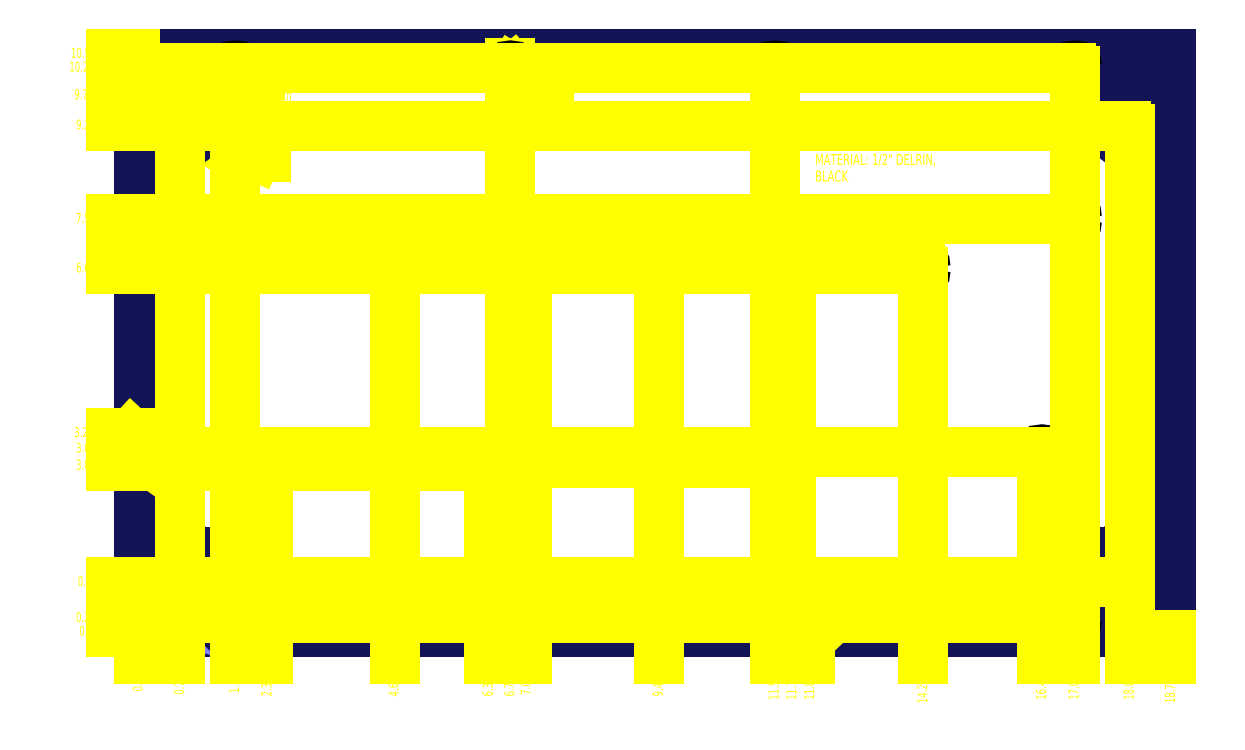
<metadata>
{"format":"dxf","ext":"dxf","renderer":"ezdxf+matplotlib","layout":"modelspace","background":"white","min_lineweight":24,"dpi":150}
</metadata>
<code>
0
SECTION
2
ENTITIES
0
LINE
8
SLD-0
10
28.96
20
17.8
30
0
11
10.21
21
17.8
31
0
0
LINE
8
SLD-0
10
10.21
20
17.8
30
0
11
10.21
21
7.298
31
0
0
LINE
8
SLD-0
10
28.96
20
7.298
30
0
11
10.21
21
7.298
31
0
0
LINE
8
SLD-0
10
28.96
20
17.8
30
0
11
28.96
21
7.298
31
0
0
LINE
8
DIMENSIONS
10
12.51
20
15.93
30
0
11
12.33
21
15.93
31
0
0
LINE
8
DIMENSIONS
10
12.33
20
15.93
30
0
11
11.45
21
16.3
31
0
0
LINE
8
DIMENSIONS
10
11.46
20
16.32
30
0
11
11.44
21
16.27
31
0
0
LINE
8
DIMENSIONS
10
11.44
20
16.27
30
0
11
11.29
21
16.36
31
0
0
LINE
8
DIMENSIONS
10
11.29
20
16.36
30
0
11
11.46
21
16.32
31
0
0
LINE
8
DIMENSIONS
10
10.87
20
16.5
30
0
11
11.05
21
16.5
31
0
0
LINE
8
DIMENSIONS
10
10.96
20
16.41
30
0
11
10.96
21
16.59
31
0
0
LINE
8
DIMENSIONS
10
17.67
20
17.07
30
0
11
17.49
21
17.07
31
0
0
LINE
8
DIMENSIONS
10
17.49
20
17.07
30
0
11
17.12
21
17.4
31
0
0
LINE
8
DIMENSIONS
10
17.14
20
17.42
30
0
11
17.1
21
17.38
31
0
0
LINE
8
DIMENSIONS
10
17.1
20
17.38
30
0
11
16.99
21
17.52
31
0
0
LINE
8
DIMENSIONS
10
16.99
20
17.52
30
0
11
17.14
21
17.42
31
0
0
LINE
8
DIMENSIONS
10
16.87
20
17.55
30
0
11
17.05
21
17.55
31
0
0
LINE
8
DIMENSIONS
10
16.96
20
17.46
30
0
11
16.96
21
17.64
31
0
0
CIRCLE
8
SLD-0
10
11.71
20
7.298
30
0
40
0.0015
0
CIRCLE
8
SLD-0
10
11.71
20
7.298
30
0
40
0.0015
0
ARC
8
1
10
27.22
20
7.548
30
0
40
0.0415
50
180
51
0
0
ARC
8
1
10
27.22
20
7.548
30
0
40
0.0415
50
0
51
180
0
ARC
8
1
10
27.22
20
14.8
30
0
40
0.0415
50
180
51
0
0
ARC
8
1
10
27.22
20
14.8
30
0
40
0.0415
50
0
51
180
0
ARC
8
1
10
27.22
20
17.55
30
0
40
0.0415
50
180
51
0
0
ARC
8
1
10
27.22
20
17.55
30
0
40
0.0415
50
0
51
180
0
ARC
8
1
10
26.62
20
10.57
30
0
40
0.0415
50
180
51
0
0
ARC
8
1
10
26.62
20
10.57
30
0
40
0.0415
50
0
51
180
0
ARC
8
1
10
24.47
20
13.9
30
0
40
0.0415
50
180
51
0
0
ARC
8
1
10
24.47
20
13.9
30
0
40
0.0415
50
0
51
180
0
ARC
8
1
10
22.07
20
8.198
30
0
40
0.0415
50
180
51
0
0
ARC
8
1
10
22.07
20
8.198
30
0
40
0.0415
50
0
51
180
0
ARC
8
1
10
22.07
20
13.9
30
0
40
0.0415
50
180
51
0
0
ARC
8
1
10
22.07
20
13.9
30
0
40
0.0415
50
0
51
180
0
ARC
8
1
10
21.97
20
10.37
30
0
40
0.0415
50
180
51
0
0
ARC
8
1
10
21.97
20
10.37
30
0
40
0.0415
50
0
51
180
0
ARC
8
1
10
21.77
20
17.55
30
0
40
0.0415
50
180
51
0
0
ARC
8
1
10
21.77
20
17.55
30
0
40
0.0415
50
0
51
180
0
ARC
8
1
10
19.66
20
13.9
30
0
40
0.0415
50
180
51
0
0
ARC
8
1
10
19.66
20
13.9
30
0
40
0.0415
50
0
51
180
0
ARC
8
1
10
17.26
20
8.198
30
0
40
0.0415
50
180
51
0
0
ARC
8
1
10
17.26
20
8.198
30
0
40
0.0415
50
0
51
180
0
ARC
8
1
10
17.26
20
13.9
30
0
40
0.0415
50
180
51
0
0
ARC
8
1
10
17.26
20
13.9
30
0
40
0.0415
50
0
51
180
0
ARC
8
1
10
16.96
20
17.55
30
0
40
0.0415
50
180
51
0
0
ARC
8
1
10
16.96
20
17.55
30
0
40
0.0415
50
0
51
180
0
ARC
8
1
10
16.57
20
10.32
30
0
40
0.0415
50
180
51
0
0
ARC
8
1
10
16.57
20
10.32
30
0
40
0.0415
50
0
51
180
0
ARC
8
1
10
14.86
20
13.9
30
0
40
0.0415
50
180
51
0
0
ARC
8
1
10
14.86
20
13.9
30
0
40
0.0415
50
0
51
180
0
ARC
8
1
10
12.55
20
10.31
30
0
40
0.0415
50
180
51
0
0
ARC
8
1
10
12.55
20
10.31
30
0
40
0.0415
50
0
51
180
0
ARC
8
1
10
11.96
20
7.548
30
0
40
0.0415
50
180
51
0
0
ARC
8
1
10
11.96
20
7.548
30
0
40
0.0415
50
0
51
180
0
ARC
8
1
10
11.96
20
13.9
30
0
40
0.0415
50
180
51
0
0
ARC
8
1
10
11.96
20
13.9
30
0
40
0.0415
50
0
51
180
0
ARC
8
1
10
11.96
20
17.55
30
0
40
0.0415
50
180
51
0
0
ARC
8
1
10
11.96
20
17.55
30
0
40
0.0415
50
0
51
180
0
INSERT
8
0
2
HOLE
10
9.503
20
5.015
30
0
0
INSERT
8
0
2
HOLE
10
9.503
20
-3.284
30
0
0
INSERT
8
0
2
hole_0
10
0
20
0
30
0
0
INSERT
8
0
2
hole_1
10
0
20
0
30
0
0
HATCH
8
DIMENSIONS
10
0
20
0
30
0
210
0
220
0
230
1
2
SOLID
70
     1
71
     0
91
        1
92
        0
93
        3
72
     1
10
11.29
20
16.36
11
11.46
21
16.32
72
     1
10
11.46
20
16.32
11
11.44
21
16.27
72
     1
10
11.44
20
16.27
11
11.29
21
16.36
97
        0
75
     0
76
     1
98
        1
10
0
20
0
0
HATCH
8
DIMENSIONS
10
0
20
0
30
0
210
0
220
0
230
1
2
SOLID
70
     1
71
     0
91
        1
92
        0
93
        3
72
     1
10
16.99
20
17.52
11
17.14
21
17.42
72
     1
10
17.14
20
17.42
11
17.1
21
17.38
72
     1
10
17.1
20
17.38
11
16.99
21
17.52
97
        0
75
     0
76
     1
98
        1
10
0
20
0
0
DIMENSION
8
DIMENSIONS
2
_D
10
10.21
20
7.298
30
0
11
10.21
21
6.296
31
0
70
   102
1
<>
71
     5
42
-1
3
SLDDIMSTYLE0
13
10.21
23
7.298
33
0
14
10.21
24
6.483
34
0
0
DIMENSION
8
DIMENSIONS
2
_D_1
10
10.21
20
7.298
30
0
11
9.209
21
7.298
31
0
70
    38
1
<>
71
     5
42
-1
3
SLDDIMSTYLE0
13
10.21
23
7.298
33
0
14
9.396
24
7.298
34
0
0
DIMENSION
8
DIMENSIONS
2
_D_2
10
11.96
20
17.55
30
0
11
11.96
21
6.187
31
0
70
   102
1
<>
71
     5
42
-1
3
SLDDIMSTYLE1
13
11.96
23
17.55
33
0
14
11.96
24
6.468
34
0
0
DIMENSION
8
DIMENSIONS
2
_D_3
10
12.55
20
10.31
30
0
11
12.55
21
6.126
31
0
70
   102
1
<>
71
     5
42
-1
3
SLDDIMSTYLE1
13
12.55
23
10.31
33
0
14
12.55
24
6.438
34
0
0
DIMENSION
8
DIMENSIONS
2
_D_4
10
14.86
20
13.9
30
0
11
14.86
21
6.126
31
0
70
   102
1
<>
71
     5
42
-1
3
SLDDIMSTYLE1
13
14.86
23
13.9
33
0
14
14.86
24
6.438
34
0
0
DIMENSION
8
DIMENSIONS
2
_D_5
10
16.57
20
10.32
30
0
11
16.57
21
6.126
31
0
70
   102
1
<>
71
     5
42
-1
3
SLDDIMSTYLE1
13
16.57
23
10.32
33
0
14
16.57
24
6.438
34
0
0
DIMENSION
8
DIMENSIONS
2
_D_6
10
16.96
20
17.55
30
0
11
16.96
21
6.126
31
0
70
   102
1
<>
71
     5
42
-1
3
SLDDIMSTYLE1
13
16.96
23
17.55
33
0
14
16.96
24
6.438
34
0
0
DIMENSION
8
DIMENSIONS
2
_D_7
10
17.26
20
13.9
30
0
11
17.26
21
6.157
31
0
70
   102
1
<>
71
     5
42
-1
3
SLDDIMSTYLE1
13
17.26
23
13.9
33
0
14
17.26
24
6.453
34
0
0
DIMENSION
8
DIMENSIONS
2
_D_8
10
19.66
20
13.9
30
0
11
19.66
21
6.126
31
0
70
   102
1
<>
71
     5
42
-1
3
SLDDIMSTYLE1
13
19.66
23
13.9
33
0
14
19.66
24
6.438
34
0
0
DIMENSION
8
DIMENSIONS
2
_D_9
10
21.77
20
17.55
30
0
11
21.77
21
6.065
31
0
70
   102
1
<>
71
     5
42
-1
3
SLDDIMSTYLE1
13
21.77
23
17.55
33
0
14
21.77
24
6.408
34
0
0
DIMENSION
8
DIMENSIONS
2
_D_10
10
21.97
20
10.37
30
0
11
21.97
21
6.065
31
0
70
   102
1
<>
71
     5
42
-1
3
SLDDIMSTYLE1
13
21.97
23
10.37
33
0
14
21.97
24
6.408
34
0
0
DIMENSION
8
DIMENSIONS
2
_D_11
10
22.07
20
13.9
30
0
11
22.07
21
6.065
31
0
70
   102
1
<>
71
     5
42
-1
3
SLDDIMSTYLE1
13
22.07
23
13.9
33
0
14
22.07
24
6.408
34
0
0
DIMENSION
8
DIMENSIONS
2
_D_12
10
24.47
20
13.9
30
0
11
24.47
21
6.004
31
0
70
   102
1
<>
71
     5
42
-1
3
SLDDIMSTYLE1
13
24.47
23
13.9
33
0
14
24.47
24
6.378
34
0
0
DIMENSION
8
DIMENSIONS
2
_D_13
10
26.62
20
10.57
30
0
11
26.62
21
6.065
31
0
70
   102
1
<>
71
     5
42
-1
3
SLDDIMSTYLE1
13
26.62
23
10.57
33
0
14
26.62
24
6.408
34
0
0
DIMENSION
8
DIMENSIONS
2
_D_14
10
27.22
20
17.55
30
0
11
27.22
21
6.065
31
0
70
   102
1
<>
71
     5
42
-1
3
SLDDIMSTYLE0
13
27.22
23
17.55
33
0
14
27.22
24
6.408
34
0
0
DIMENSION
8
DIMENSIONS
2
_D_15
10
27.22
20
7.548
30
0
11
9.148
21
7.548
31
0
70
    38
1
<>
71
     5
42
-1
3
SLDDIMSTYLE1
13
27.22
23
7.548
33
0
14
9.366
24
7.548
34
0
0
DIMENSION
8
DIMENSIONS
2
_D_16
10
28.21
20
8.199
30
0
11
9.178
21
8.199
31
0
70
    38
1
<>
71
     5
42
-1
3
SLDDIMSTYLE0
13
28.21
23
8.199
33
0
14
9.381
24
8.199
34
0
0
DIMENSION
8
DIMENSIONS
2
_D_17
10
16.57
20
10.32
30
0
11
9.07
21
10.32
31
0
70
    38
1
<>
71
     5
42
-1
3
SLDDIMSTYLE1
13
16.57
23
10.32
33
0
14
9.366
24
10.32
34
0
0
DIMENSION
8
DIMENSIONS
2
_D_18
10
21.97
20
10.37
30
0
11
9.07
21
10.37
31
0
70
    38
1
<>
71
     5
42
-1
3
SLDDIMSTYLE1
13
21.97
23
10.37
33
0
14
9.366
24
10.37
34
0
0
DIMENSION
8
DIMENSIONS
2
_D_19
10
26.62
20
10.57
30
0
11
9.039
21
10.57
31
0
70
    38
1
<>
71
     5
42
-1
3
SLDDIMSTYLE1
13
26.62
23
10.57
33
0
14
9.351
24
10.57
34
0
0
DIMENSION
8
DIMENSIONS
2
_D_20
10
24.47
20
13.9
30
0
11
9.07
21
13.9
31
0
70
    38
1
<>
71
     5
42
-1
3
SLDDIMSTYLE0
13
24.47
23
13.9
33
0
14
9.366
24
13.9
34
0
0
DIMENSION
8
DIMENSIONS
2
_D_21
10
27.22
20
14.8
30
0
11
9.07
21
14.8
31
0
70
    38
1
<>
71
     5
42
-1
3
SLDDIMSTYLE0
13
27.22
23
14.8
33
0
14
9.366
24
14.8
34
0
0
DIMENSION
8
DIMENSIONS
2
_D_22
10
28.21
20
16.5
30
0
11
9.07
21
16.5
31
0
70
    38
1
<>
71
     5
42
-1
3
SLDDIMSTYLE0
13
28.21
23
16.5
33
0
14
9.366
24
16.5
34
0
0
DIMENSION
8
DIMENSIONS
2
_D_23
10
27.22
20
17.55
30
0
11
8.947
21
17.55
31
0
70
    38
1
<>
71
     5
42
-1
3
SLDDIMSTYLE1
13
27.22
23
17.55
33
0
14
9.306
24
17.55
34
0
0
DIMENSION
8
DIMENSIONS
2
_D_24
10
10.21
20
17.8
30
0
11
8.978
21
17.8
31
0
70
    38
1
<>
71
     5
42
-1
3
SLDDIMSTYLE0
13
10.21
23
17.8
33
0
14
9.321
24
17.8
34
0
0
DIMENSION
8
DIMENSIONS
2
_D_25
10
10.96
20
16.5
30
0
11
10.96
21
6.235
31
0
70
   102
1
<>
71
     5
42
-1
3
SLDDIMSTYLE1
13
10.96
23
16.5
33
0
14
10.96
24
6.453
34
0
0
DIMENSION
8
DIMENSIONS
2
_D_26
10
28.21
20
16.5
30
0
11
28.21
21
6.065
31
0
70
   102
1
<>
71
     5
42
-1
3
SLDDIMSTYLE0
13
28.21
23
16.5
33
0
14
28.21
24
6.408
34
0
0
DIMENSION
8
DIMENSIONS
2
_D_27
10
28.96
20
7.298
30
0
11
28.96
21
6.004
31
0
70
   102
1
<>
71
     5
42
-1
3
SLDDIMSTYLE1
13
28.96
23
7.298
33
0
14
28.96
24
6.378
34
0
0
DIMENSION
8
DIMENSIONS
2
_D_28
10
0.2163
20
0.3365
30
0
11
12.34
21
17.32
31
0
70
   163
1
<>
71
     1
42
-1
3
SLDDIMSTYLE2
15
0
25
0
35
0
40
0
0
DIMENSION
8
DIMENSIONS
2
_D_29
10
10.96
20
17.05
30
0
11
9.039
21
17.05
31
0
70
    38
1
<>
71
     5
42
-1
3
SLDDIMSTYLE1
13
10.96
23
17.05
33
0
14
9.351
24
17.05
34
0
0
DIMENSION
8
DIMENSIONS
2
_D_30
10
0.3874
20
0.583
30
0
11
12.76
21
16.95
31
0
70
   163
1
<>
71
     1
42
-1
3
SLDDIMSTYLE2
15
0
25
0
35
0
40
0
0
MTEXT
8
DIMENSIONS
10
12.86
20
15.99
30
0
40
0.18
41
0
71
     2
72
     1
1
4X
7
SLDTEXTSTYLE0
73
     1
44
1
0
INSERT
8
DIMENSIONS
2
SW_NOTE_0
10
17.79
20
17.07
30
0
0
INSERT
8
DIMENSIONS
2
SW_NOTE_1
10
22.5
20
15.73
30
0
0
ENDSEC
0
EOF

</code>
